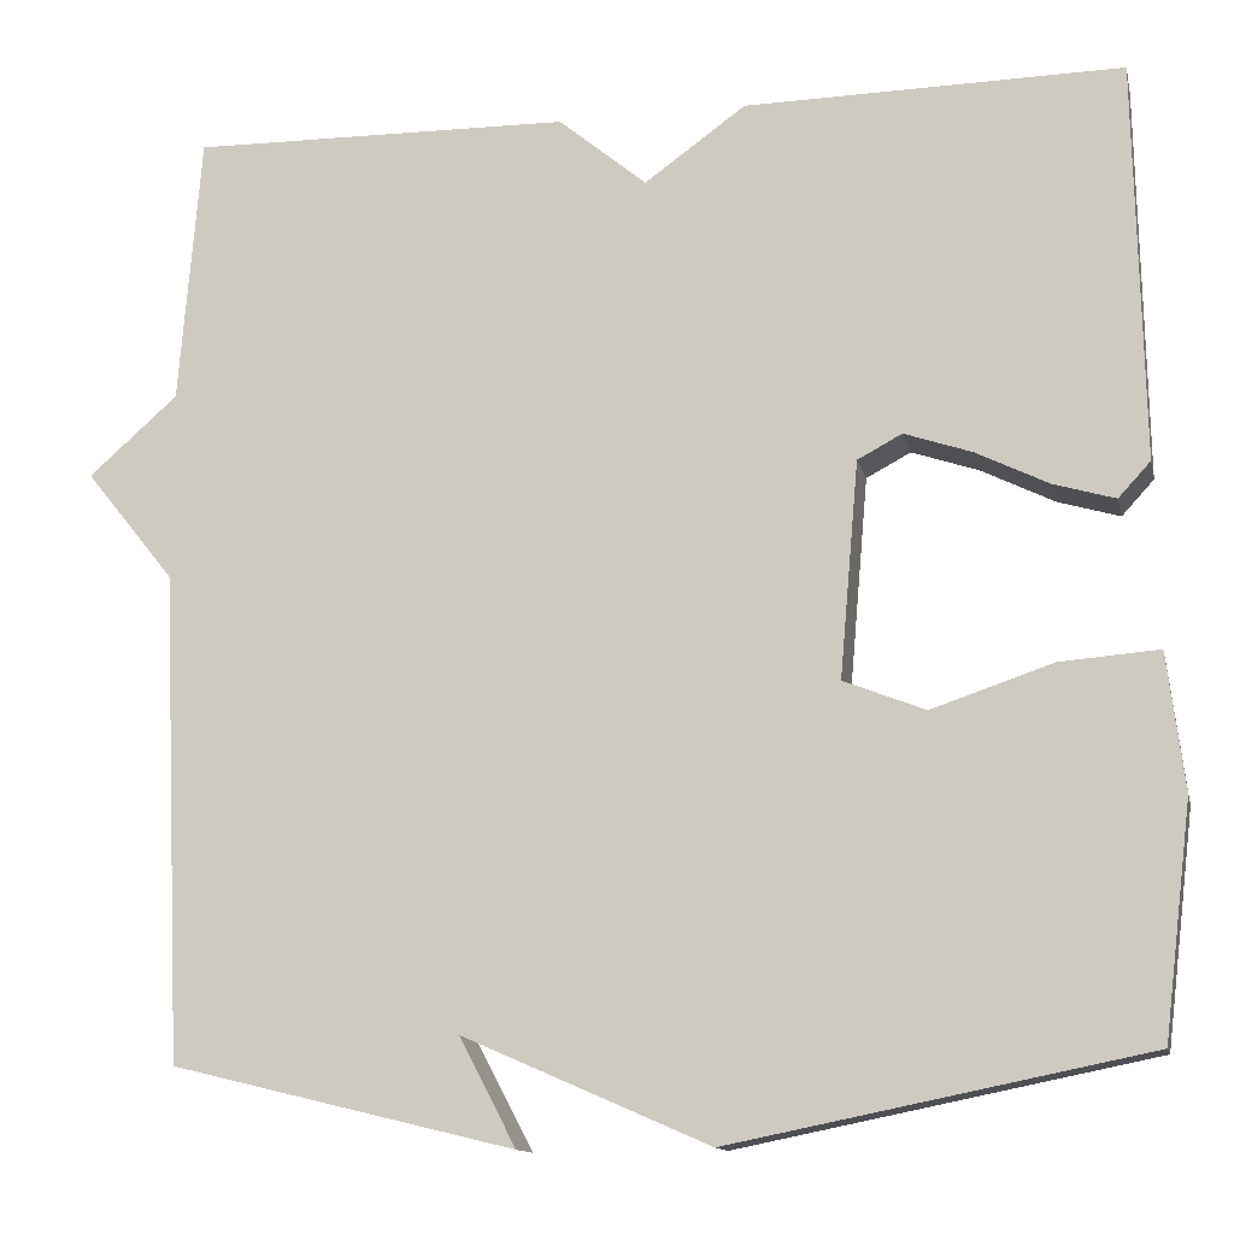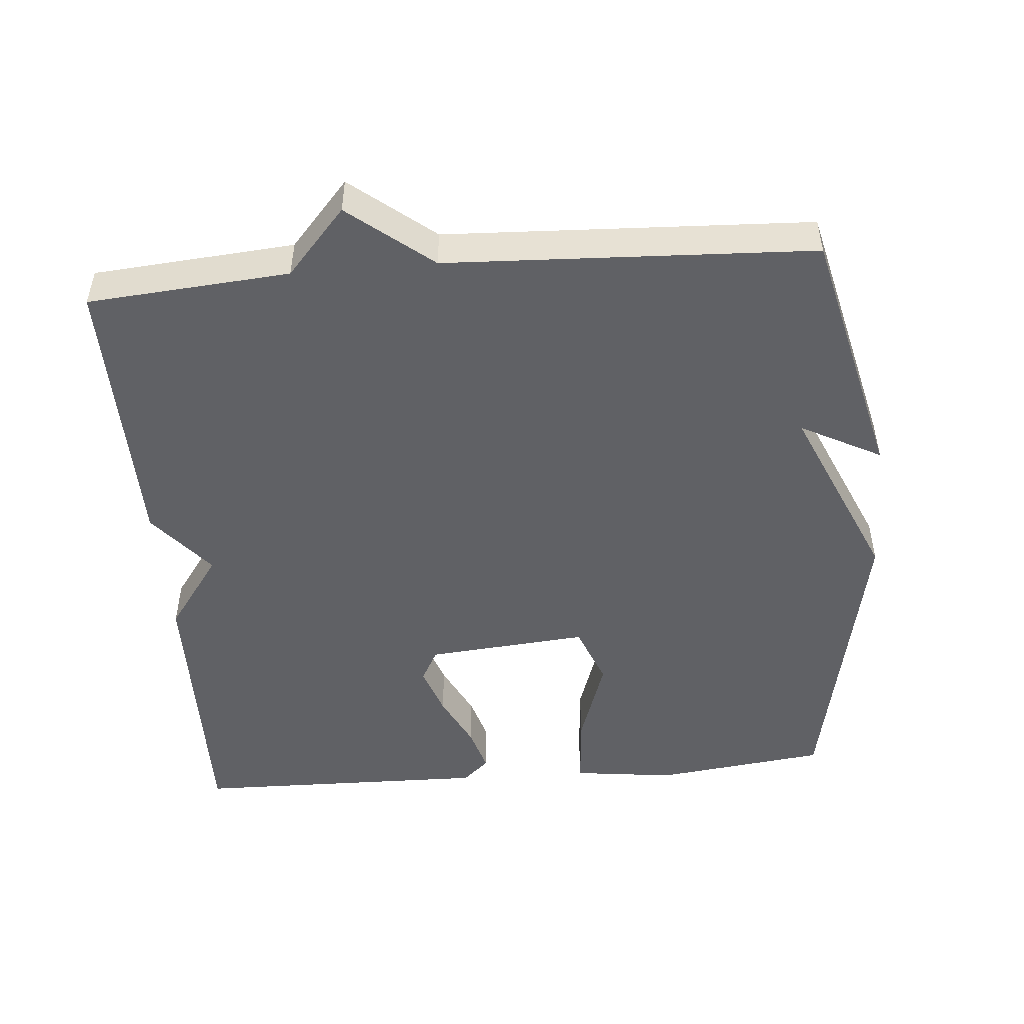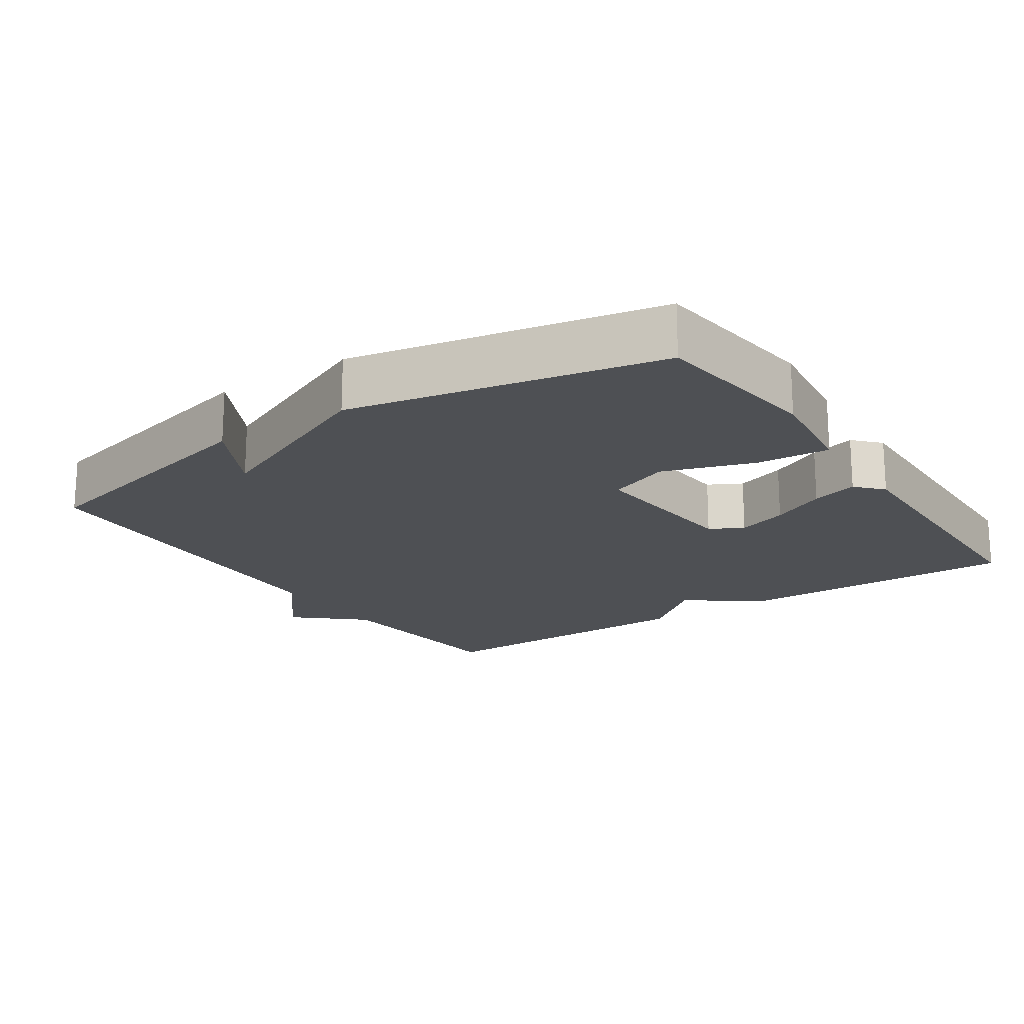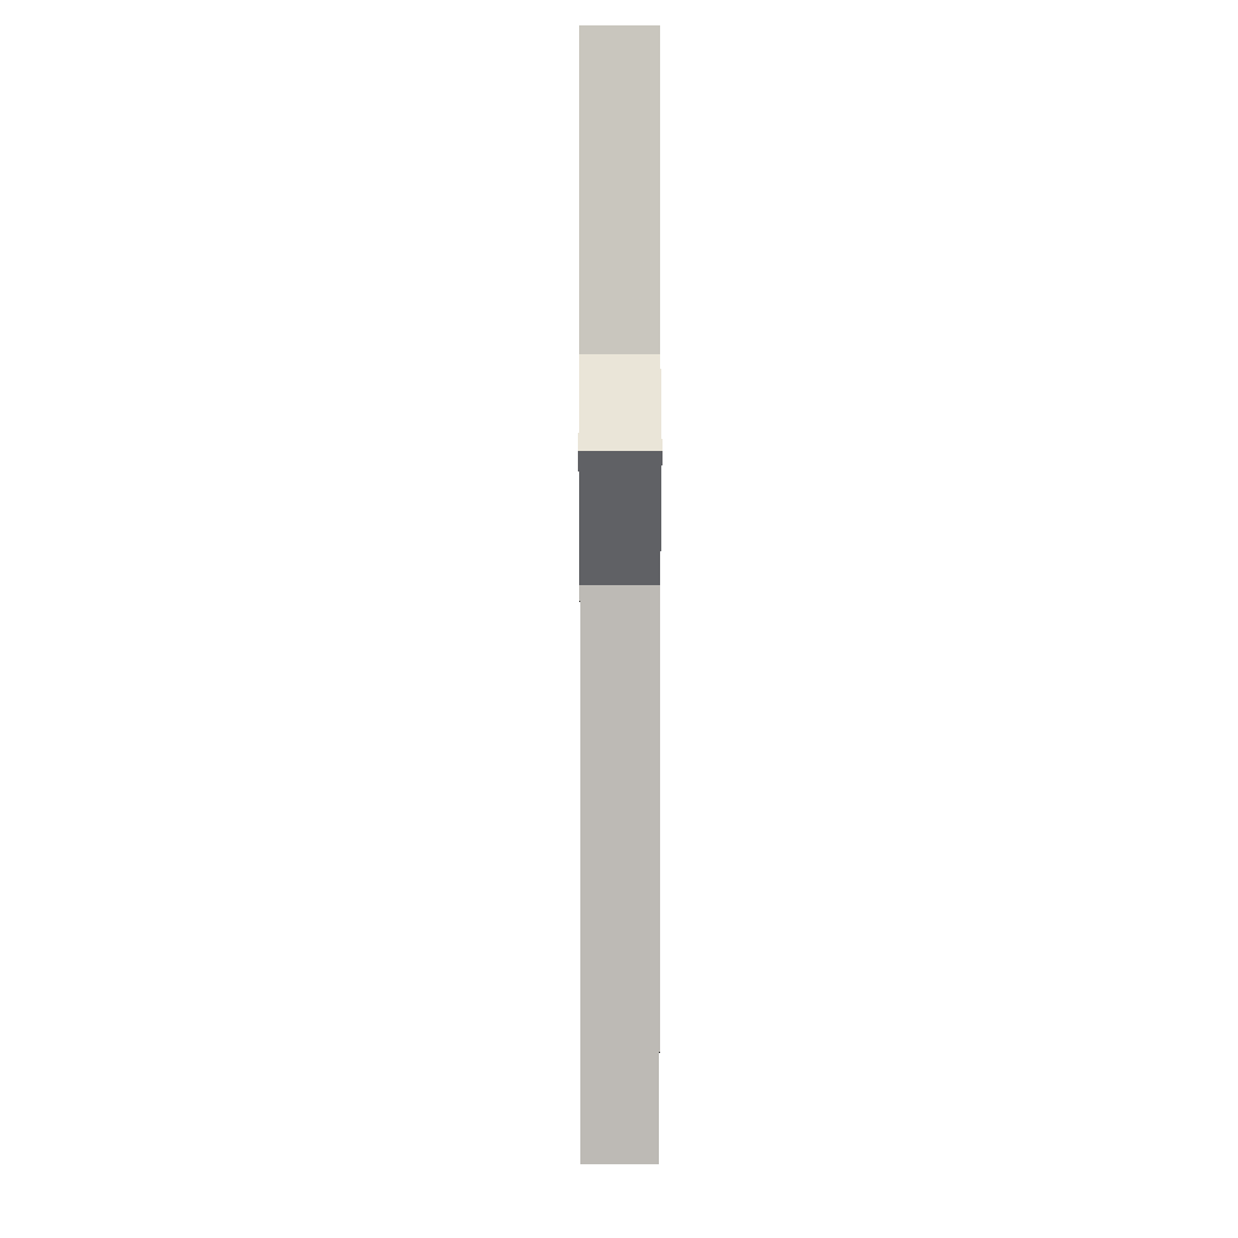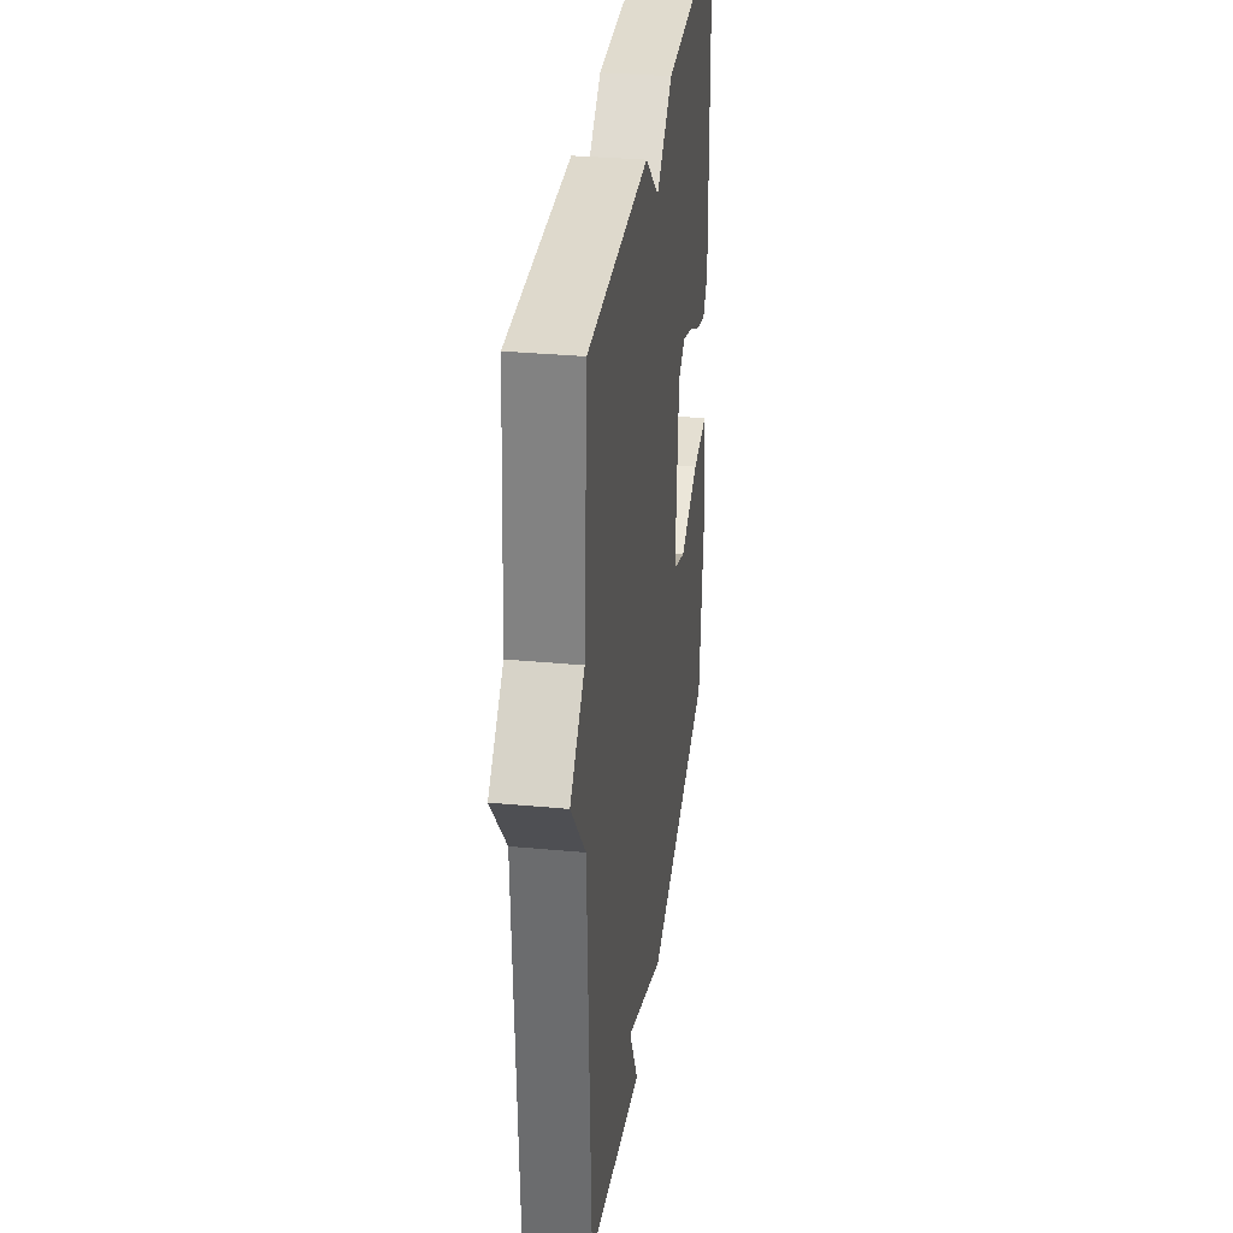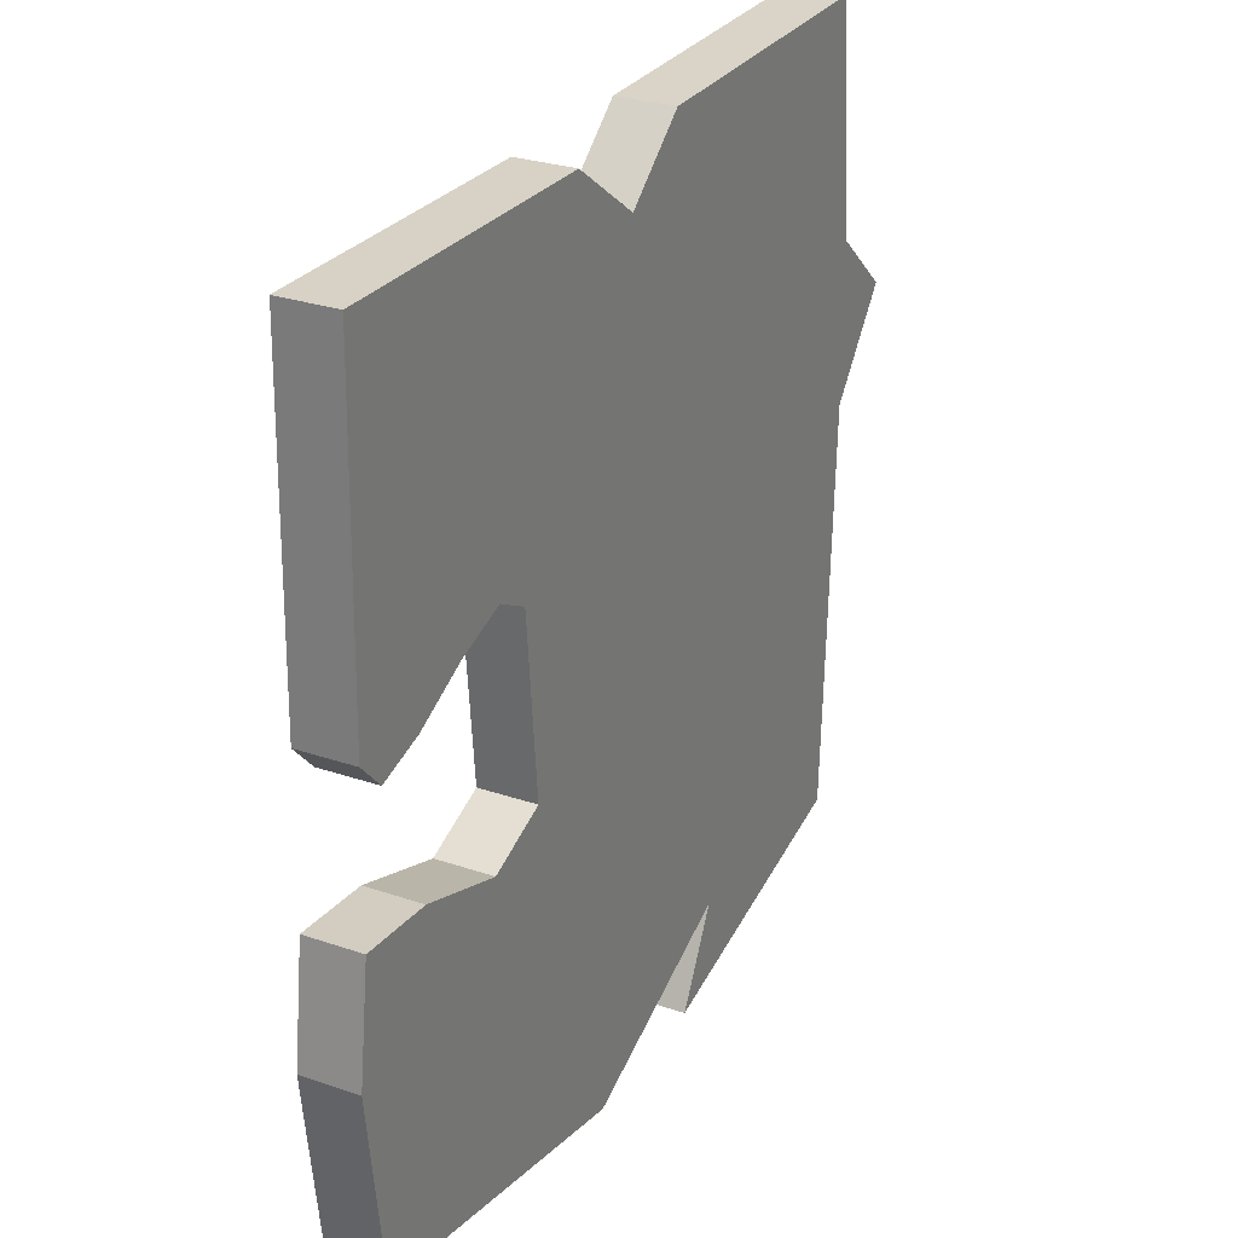
<metadata>
{"format":"obj","ext":"obj","renderer":"f3d","projection":"perspective","resolution":1024,"background":"white","views":[{"elev":-13.0,"azim":-167.5,"up":"+Z"},{"elev":-49.1,"azim":94.8,"up":"+Y"},{"elev":-18.5,"azim":-146.1,"up":"+Y"},{"elev":3.6,"azim":89.9,"up":"+Z"},{"elev":32.8,"azim":97.4,"up":"+Z"},{"elev":28.0,"azim":-62.5,"up":"+Z"}]}
</metadata>
<code>
v 0.5 0.07 -0.5
v 0.138 0.07 -0.588
v 0.198 0.07 -0.474
v -0.062 0.07 -0.588
v -0.5 0.07 -0.5
v -0.53 0.07 -0.256
v -0.512 0.07 -0.112
v -0.408 0.07 -0.12
v -0.28 0.07 -0.163
v -0.194 0.07 -0.129
v -0.214 0.07 0.099
v -0.261 0.07 0.124
v -0.332 0.07 0.1
v -0.409 0.07 0.062
v -0.474 0.07 0.043
v -0.508 0.07 0.08
v -0.5 0.07 0.5
v -0.102 0.07 0.494
v 0.005 0.07 0.417
v 0.098 0.07 0.494
v 0.5 0.07 0.5
v 0.523 0.07 0.216
v 0.617 0.07 0.133
v 0.523 0.07 0.016
v 0.5 0 -0.5
v 0.138 0 -0.588
v 0.198 0 -0.474
v -0.062 0 -0.588
v -0.5 0 -0.5
v -0.53 0 -0.256
v -0.512 0 -0.112
v -0.408 0 -0.12
v -0.28 0 -0.163
v -0.194 0 -0.129
v -0.214 0 0.099
v -0.261 0 0.124
v -0.332 0 0.1
v -0.409 0 0.062
v -0.474 0 0.043
v -0.508 0 0.08
v -0.5 0 0.5
v -0.102 0 0.494
v 0.005 0 0.417
v 0.098 0 0.494
v 0.5 0 0.5
v 0.523 0 0.216
v 0.617 0 0.133
v 0.523 0 0.016
f 22 23 24
f 22 24 1
f 21 22 1
f 20 21 1
f 19 20 1
f 17 18 19
f 16 17 19
f 15 16 19
f 14 15 19
f 13 14 19
f 12 13 19
f 11 12 19
f 10 11 19 1
f 9 10 1
f 7 8 9
f 6 7 9
f 5 6 9
f 4 5 9
f 3 4 9
f 3 9 1
f 1 2 3
f 48 47 46
f 25 48 46
f 25 46 45
f 25 45 44
f 25 44 43
f 43 42 41
f 43 41 40
f 43 40 39
f 43 39 38
f 43 38 37
f 43 37 36
f 43 36 35
f 25 43 35 34
f 25 34 33
f 33 32 31
f 33 31 30
f 33 30 29
f 33 29 28
f 33 28 27
f 25 33 27
f 27 26 25
f 1 25 26 2
f 2 26 27 3
f 3 27 28 4
f 4 28 29 5
f 5 29 30 6
f 6 30 31 7
f 7 31 32 8
f 8 32 33 9
f 9 33 34 10
f 10 34 35 11
f 11 35 36 12
f 12 36 37 13
f 13 37 38 14
f 14 38 39 15
f 15 39 40 16
f 16 40 41 17
f 17 41 42 18
f 18 42 43 19
f 19 43 44 20
f 20 44 45 21
f 21 45 46 22
f 22 46 47 23
f 23 47 48 24
f 24 48 25 1

</code>
